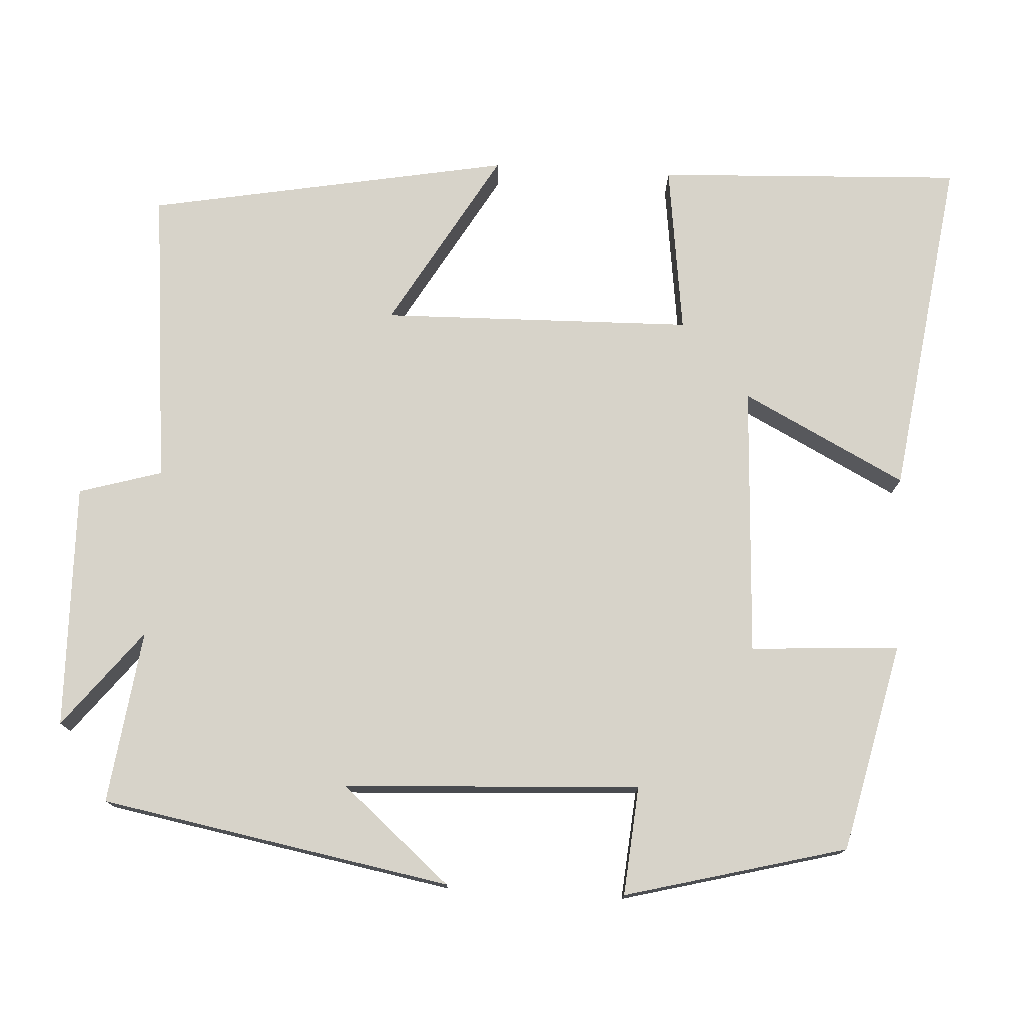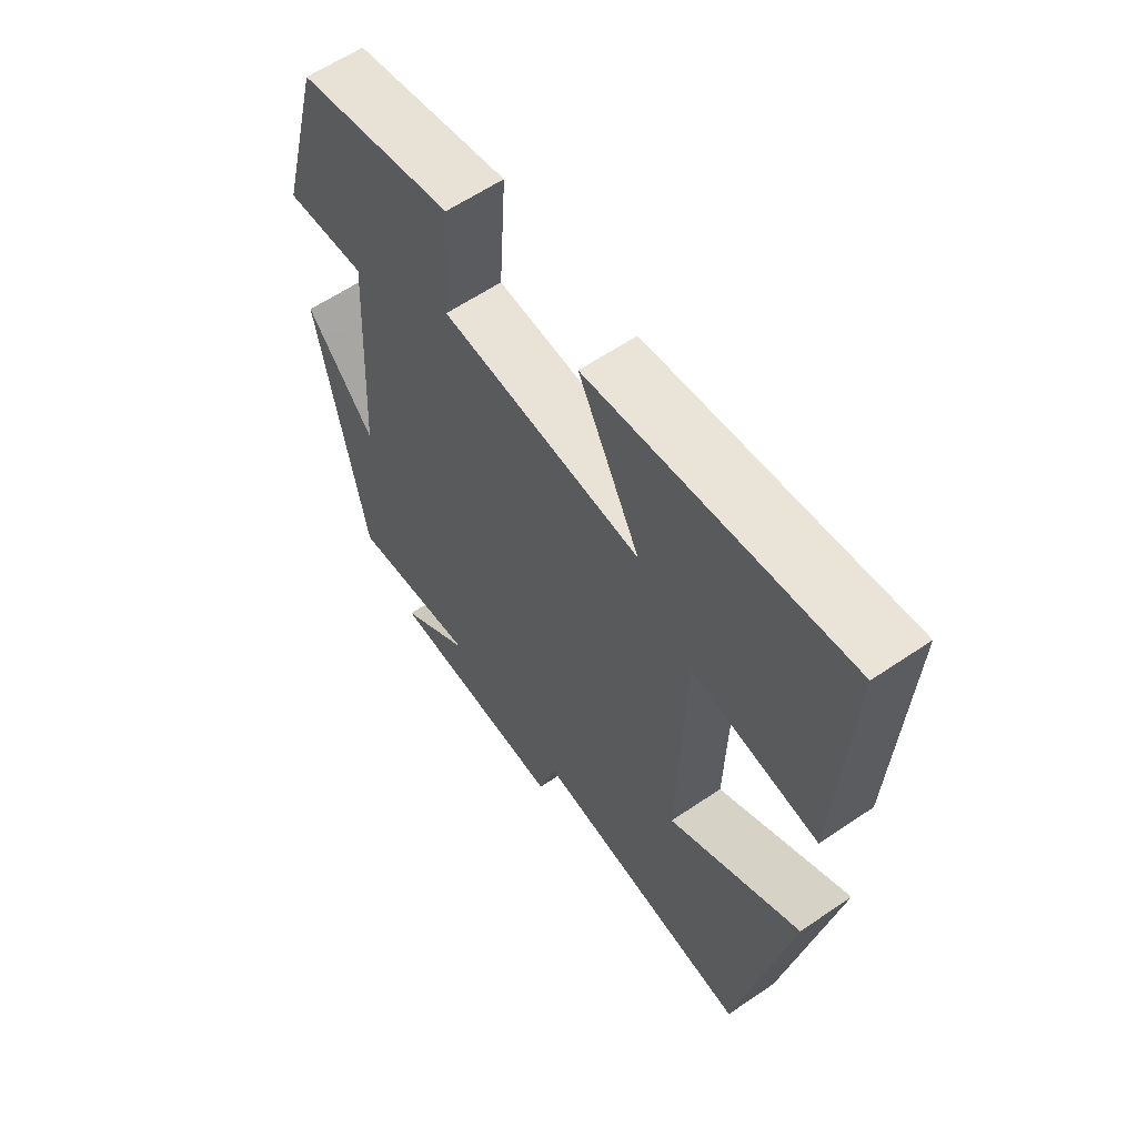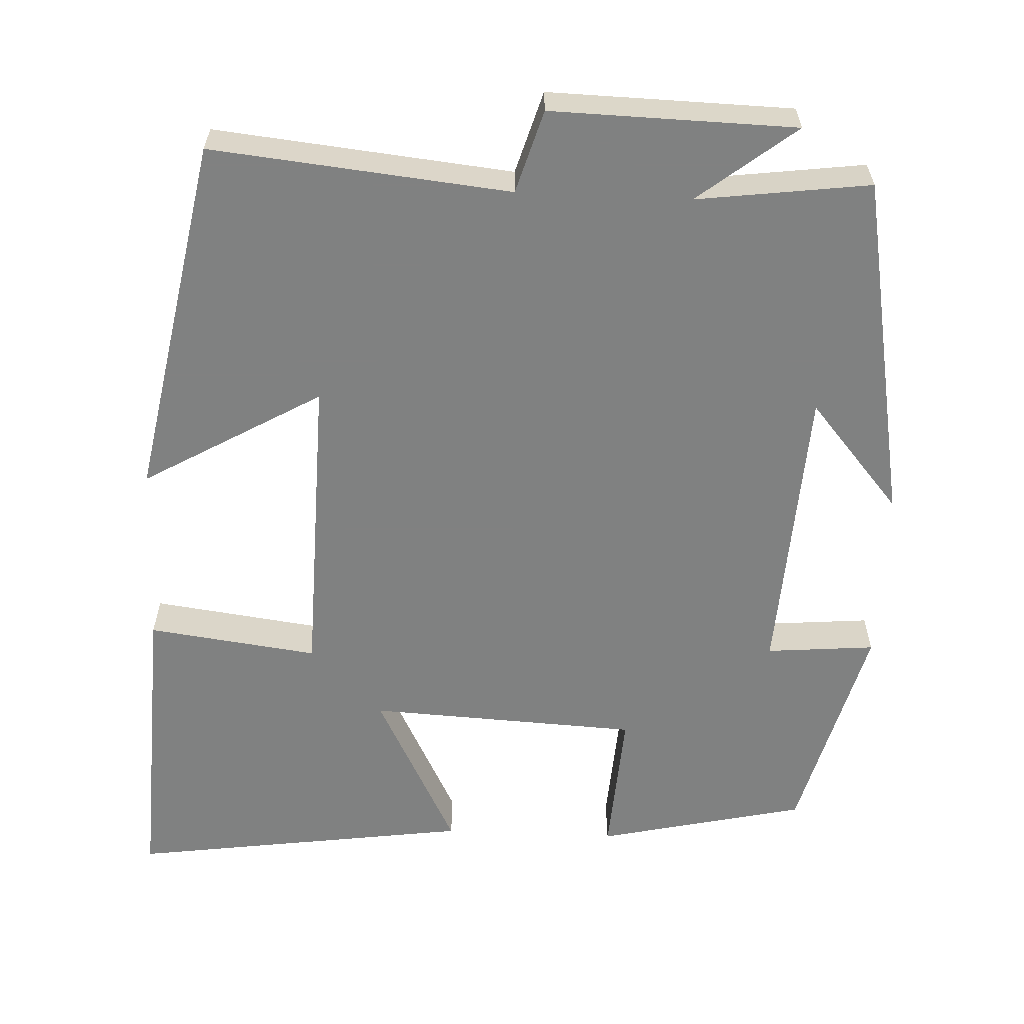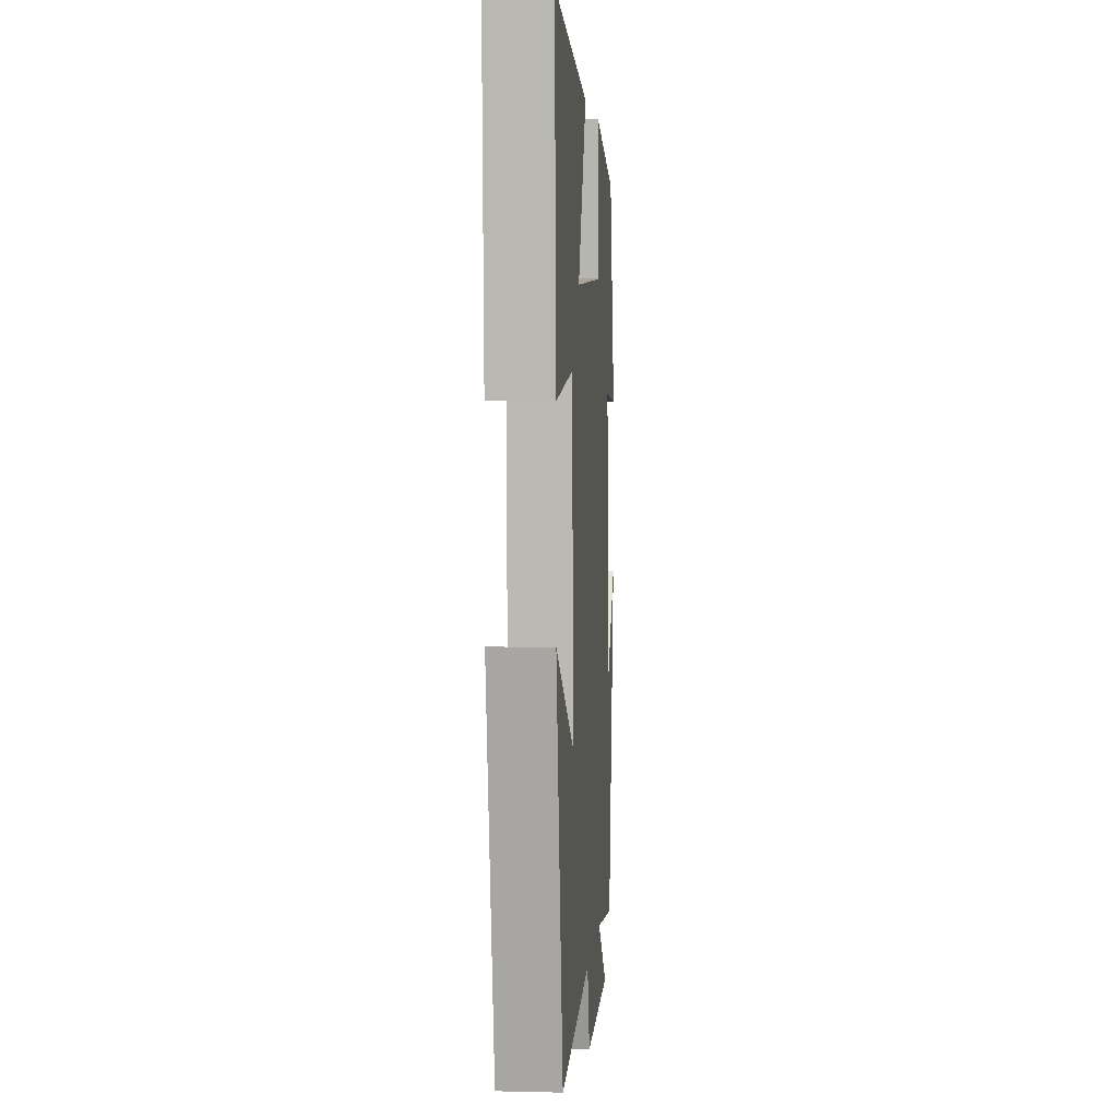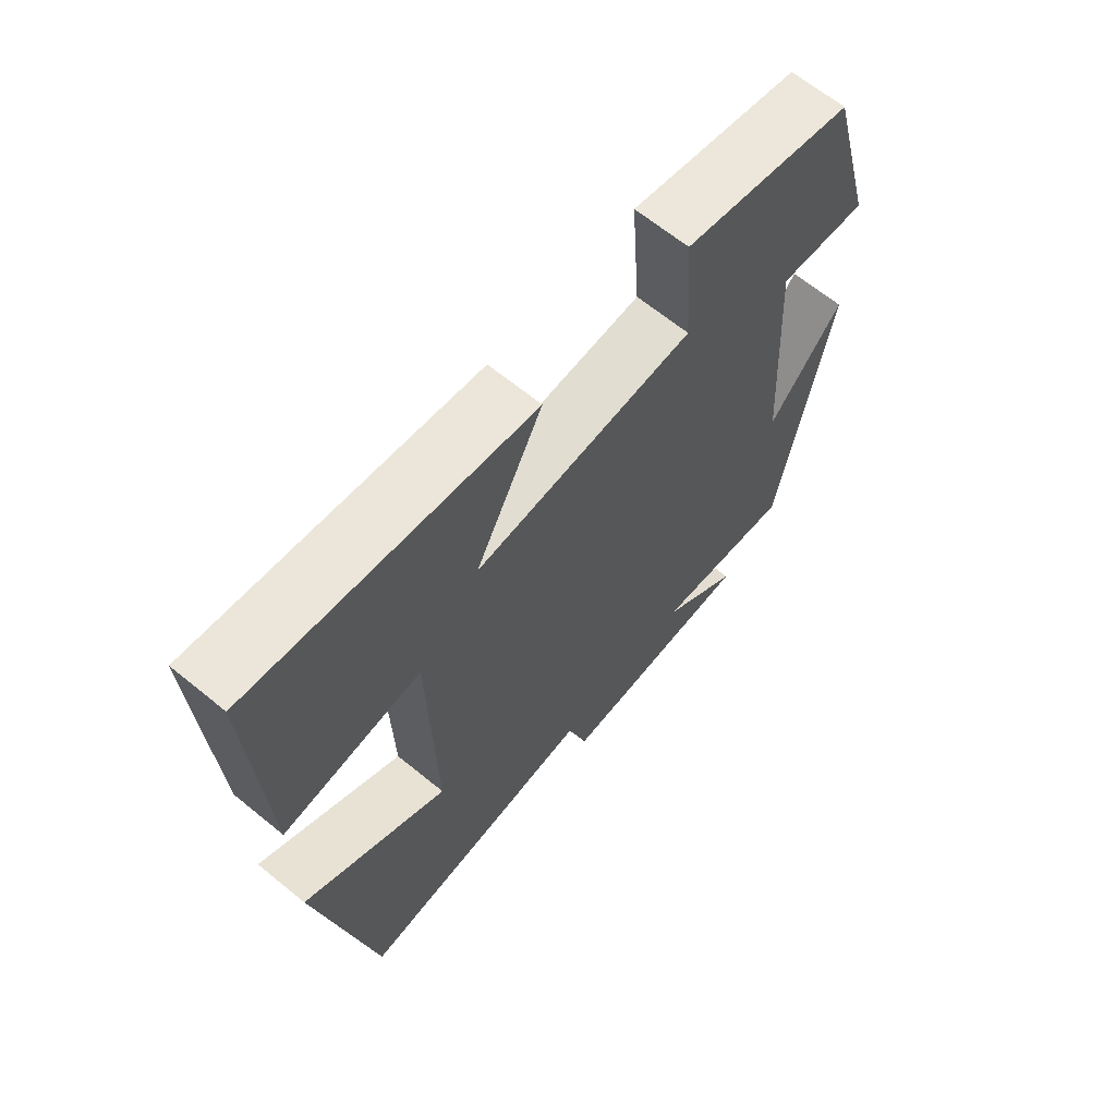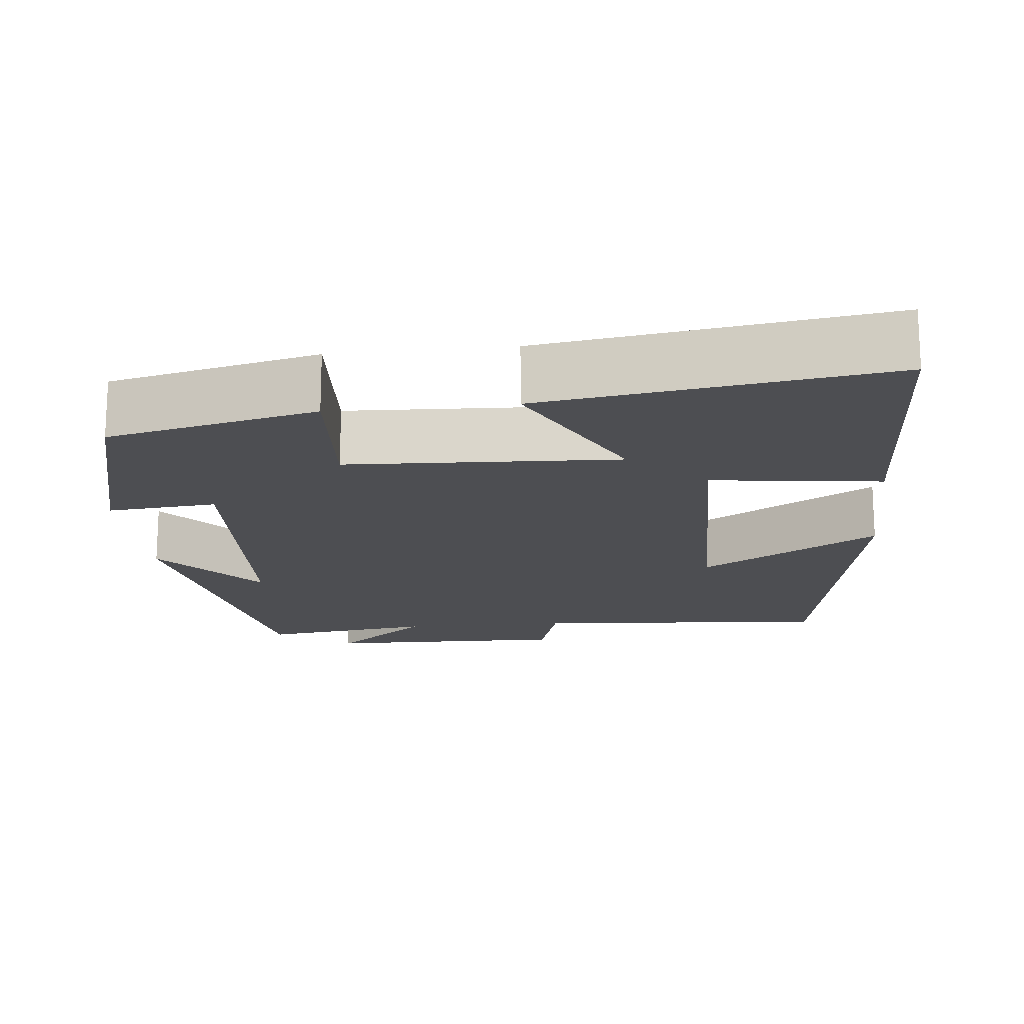
<metadata>
{"format":"obj","ext":"obj","renderer":"f3d","projection":"perspective","resolution":1024,"background":"white","views":[{"elev":76.1,"azim":-86.6,"up":"+Y"},{"elev":60.8,"azim":55.2,"up":"+Z"},{"elev":-60.3,"azim":177.5,"up":"+Y"},{"elev":4.3,"azim":94.4,"up":"+Z"},{"elev":65.6,"azim":129.4,"up":"+Z"},{"elev":-17.2,"azim":6.2,"up":"+Y"}]}
</metadata>
<code>
v 0.519 0.07 0.562
v 0.5 0.07 0.168
v 0.28 0.07 0.197
v 0.27 0.07 -0.205
v 0.5 0.07 -0.072
v 0.412 0.07 -0.54
v 0.027 0.07 -0.5
v -0.005 0.07 -0.607
v -0.321 0.07 -0.599
v -0.195 0.07 -0.5
v -0.419 0.07 -0.529
v -0.5 0.07 -0.077
v -0.381 0.07 -0.217
v -0.359 0.07 0.165
v -0.5 0.07 0.153
v -0.424 0.07 0.439
v -0.154 0.07 0.5
v -0.167 0.07 0.308
v 0.183 0.07 0.29
v 0.076 0.07 0.5
v 0.519 0 0.562
v 0.5 0 0.168
v 0.28 0 0.197
v 0.27 0 -0.205
v 0.5 0 -0.072
v 0.412 0 -0.54
v 0.027 0 -0.5
v -0.005 0 -0.607
v -0.321 0 -0.599
v -0.195 0 -0.5
v -0.419 0 -0.529
v -0.5 0 -0.077
v -0.381 0 -0.217
v -0.359 0 0.165
v -0.5 0 0.153
v -0.424 0 0.439
v -0.154 0 0.5
v -0.167 0 0.308
v 0.183 0 0.29
v 0.076 0 0.5
f 1 2 3
f 20 1 3
f 19 20 3
f 18 19 3 4
f 16 17 18
f 15 16 18
f 14 15 18
f 13 14 18 4
f 10 11 12 13
f 10 13 4
f 7 8 9 10
f 7 10 4 5
f 5 6 7
f 23 22 21
f 23 21 40
f 23 40 39
f 24 23 39 38
f 38 37 36
f 38 36 35
f 38 35 34
f 24 38 34 33
f 33 32 31 30
f 24 33 30
f 30 29 28 27
f 25 24 30 27
f 27 26 25
f 1 21 22 2
f 2 22 23 3
f 3 23 24 4
f 4 24 25 5
f 5 25 26 6
f 6 26 27 7
f 7 27 28 8
f 8 28 29 9
f 9 29 30 10
f 10 30 31 11
f 11 31 32 12
f 12 32 33 13
f 13 33 34 14
f 14 34 35 15
f 15 35 36 16
f 16 36 37 17
f 17 37 38 18
f 18 38 39 19
f 19 39 40 20
f 20 40 21 1

</code>
